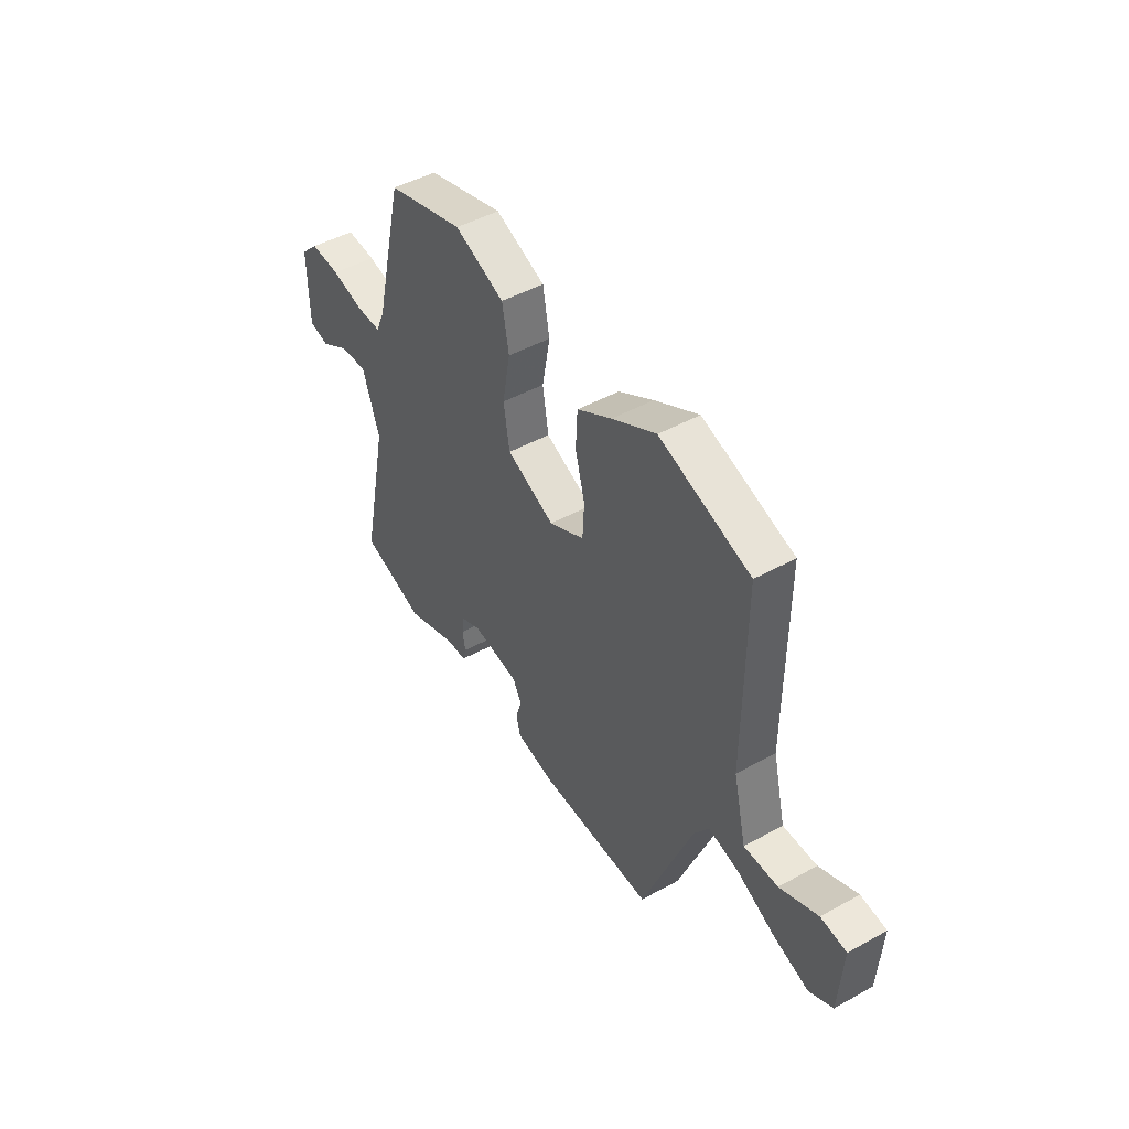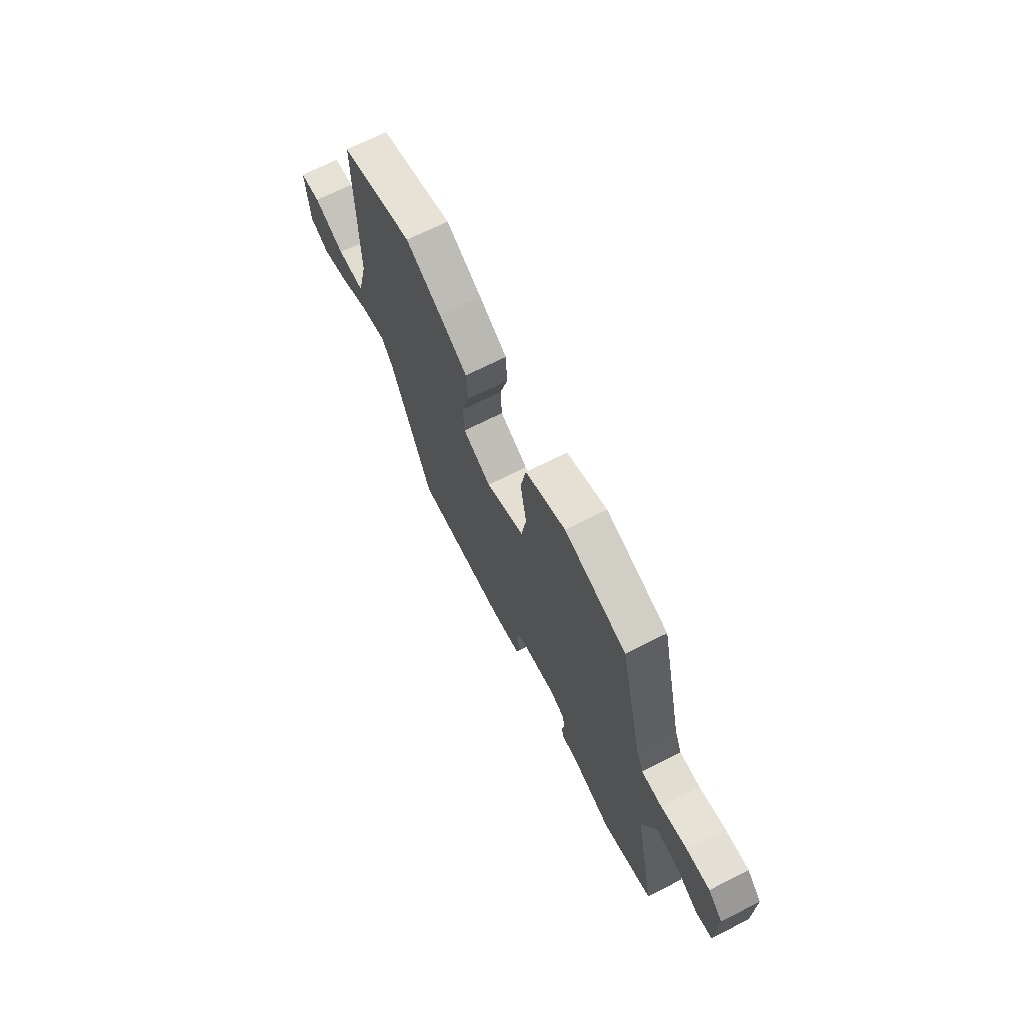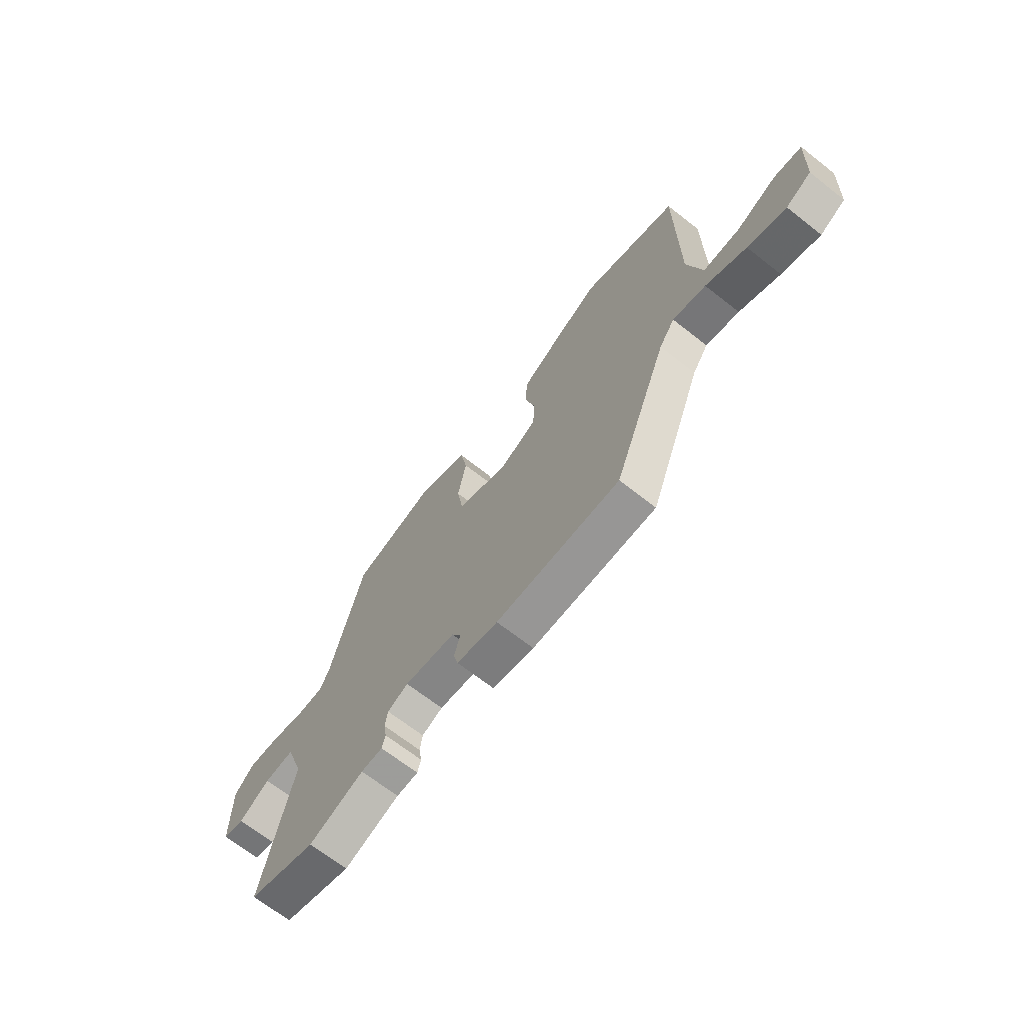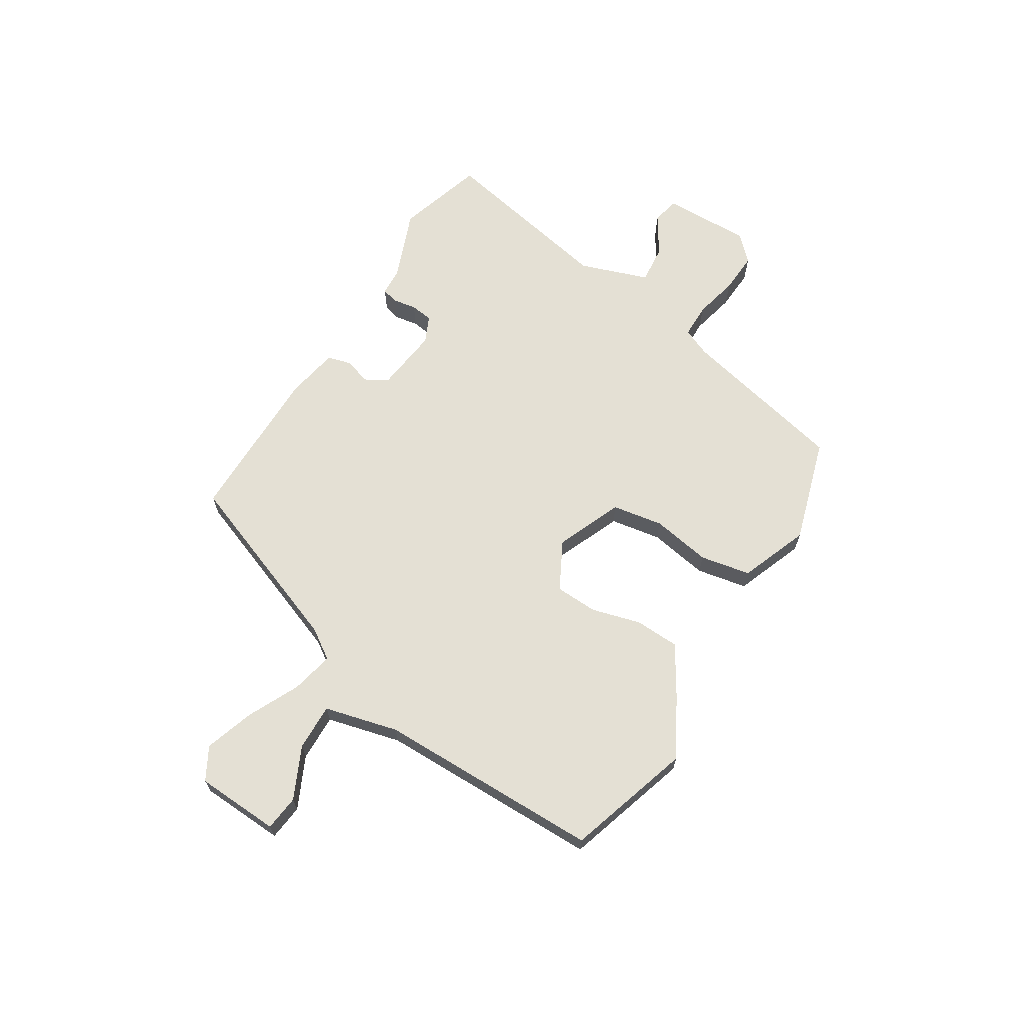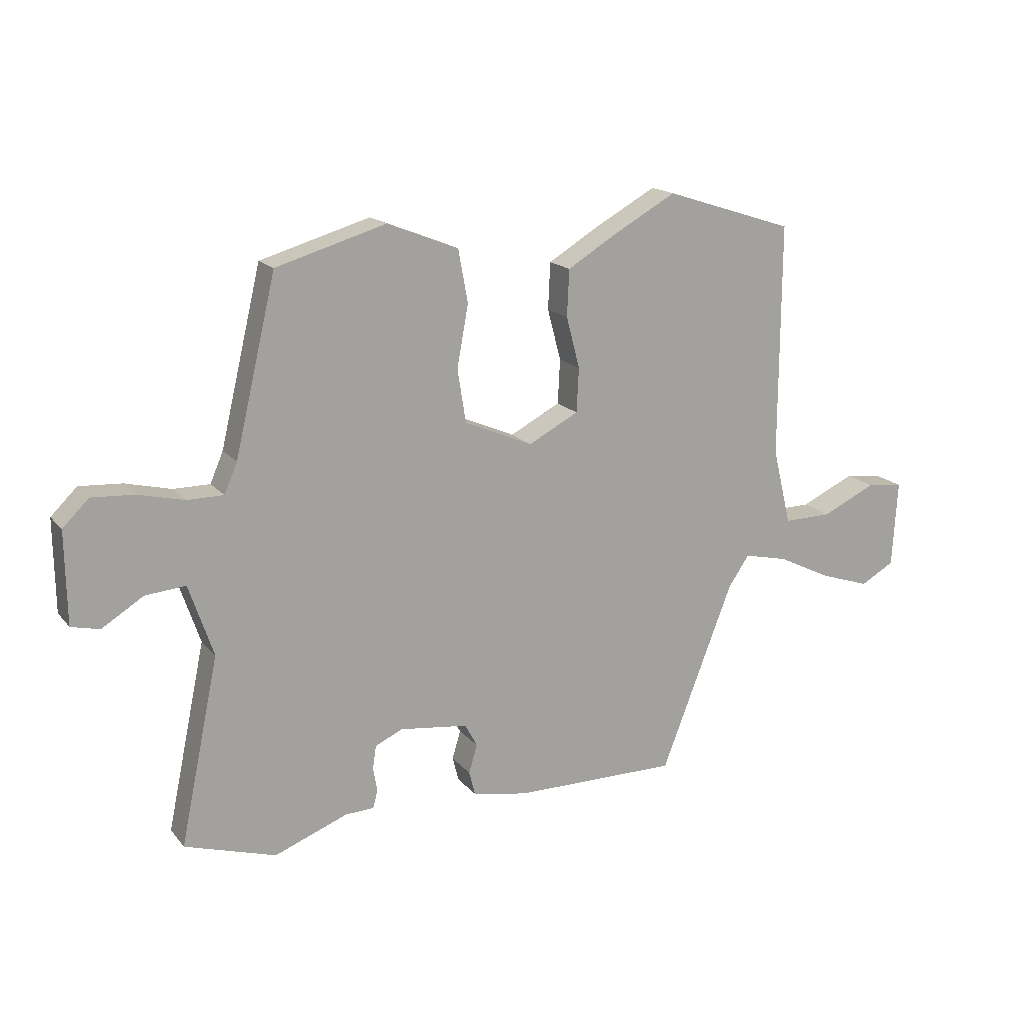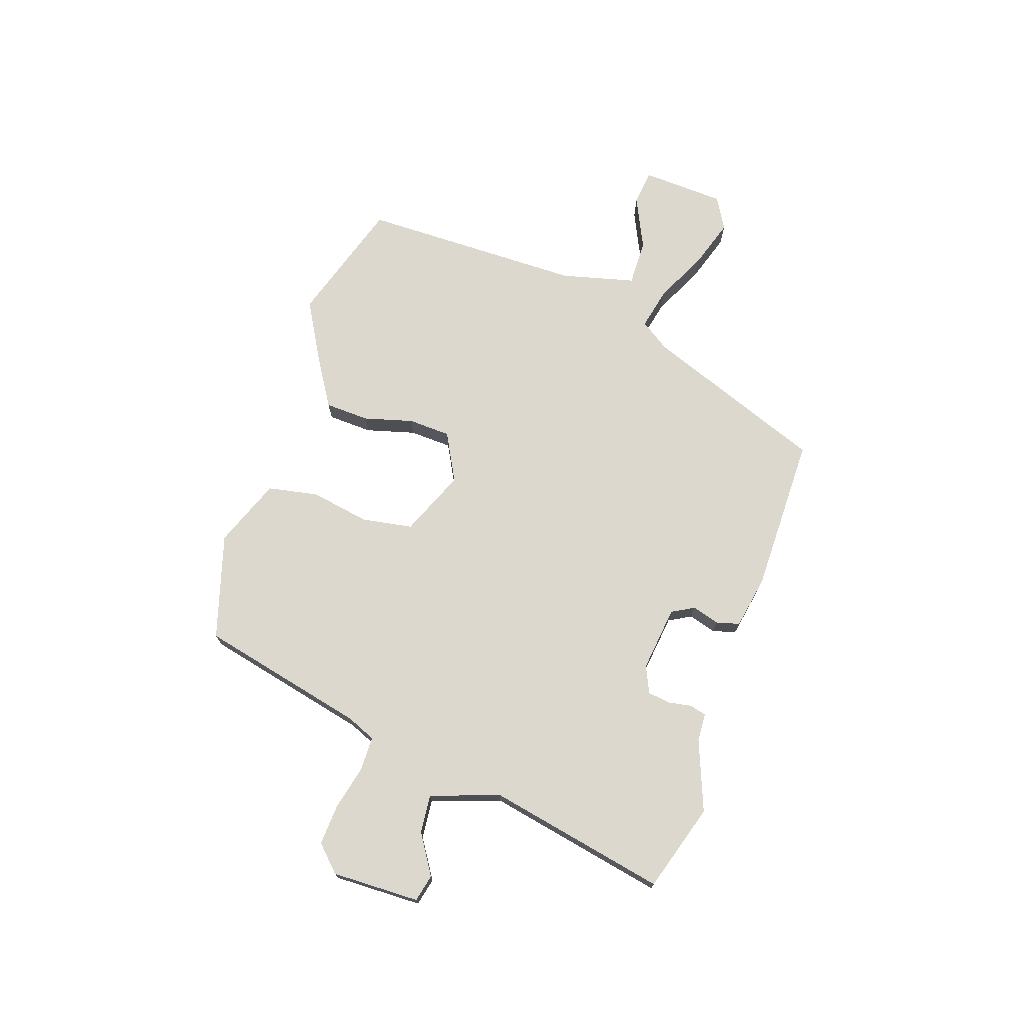
<metadata>
{"format":"obj","ext":"obj","renderer":"f3d","projection":"perspective","resolution":1024,"background":"white","views":[{"elev":47.1,"azim":-122.0,"up":"+Z"},{"elev":68.9,"azim":63.1,"up":"+Z"},{"elev":-68.4,"azim":-128.1,"up":"+Z"},{"elev":66.1,"azim":-58.8,"up":"+Y"},{"elev":17.1,"azim":153.7,"up":"+Z"},{"elev":72.5,"azim":108.2,"up":"+Y"}]}
</metadata>
<code>
v -0.541 0.07 0.487
v -0.312 0.07 0.561
v -0.201 0.07 0.5
v -0.113 0.07 0.447
v -0.109 0.07 0.365
v -0.133 0.07 0.274
v -0.129 0.07 0.196
v -0.04 0.07 0.15
v 0.081 0.07 0.202
v 0.096 0.07 0.296
v 0.076 0.07 0.405
v 0.093 0.07 0.498
v 0.219 0.07 0.548
v 0.413 0.07 0.492
v 0.486 0.07 0.185
v 0.509 0.07 0.132
v 0.573 0.07 0.132
v 0.654 0.07 0.152
v 0.729 0.07 0.157
v 0.775 0.07 0.112
v 0.773 0.07 -0.05
v 0.723 0.07 -0.062
v 0.65 0.07 -0.017
v 0.579 0.07 -0.011
v 0.536 0.07 -0.138
v 0.605 0.07 -0.467
v 0.444 0.07 -0.518
v 0.314 0.07 -0.469
v 0.263 0.07 -0.467
v 0.255 0.07 -0.436
v 0.262 0.07 -0.393
v 0.256 0.07 -0.352
v 0.207 0.07 -0.33
v 0.086 0.07 -0.346
v 0.064 0.07 -0.387
v 0.079 0.07 -0.437
v 0.068 0.07 -0.48
v -0.03 0.07 -0.499
v -0.322 0.07 -0.502
v -0.451 0.07 -0.17
v -0.488 0.07 -0.116
v -0.566 0.07 -0.134
v -0.661 0.07 -0.181
v -0.751 0.07 -0.211
v -0.811 0.07 -0.178
v -0.82 0.07 -0.024
v -0.755 0.07 -0.016
v -0.659 0.07 -0.06
v -0.573 0.07 -0.061
v -0.54 0.07 0.075
v -0.541 0 0.487
v -0.312 0 0.561
v -0.201 0 0.5
v -0.113 0 0.447
v -0.109 0 0.365
v -0.133 0 0.274
v -0.129 0 0.196
v -0.04 0 0.15
v 0.081 0 0.202
v 0.096 0 0.296
v 0.076 0 0.405
v 0.093 0 0.498
v 0.219 0 0.548
v 0.413 0 0.492
v 0.486 0 0.185
v 0.509 0 0.132
v 0.573 0 0.132
v 0.654 0 0.152
v 0.729 0 0.157
v 0.775 0 0.112
v 0.773 0 -0.05
v 0.723 0 -0.062
v 0.65 0 -0.017
v 0.579 0 -0.011
v 0.536 0 -0.138
v 0.605 0 -0.467
v 0.444 0 -0.518
v 0.314 0 -0.469
v 0.263 0 -0.467
v 0.255 0 -0.436
v 0.262 0 -0.393
v 0.256 0 -0.352
v 0.207 0 -0.33
v 0.086 0 -0.346
v 0.064 0 -0.387
v 0.079 0 -0.437
v 0.068 0 -0.48
v -0.03 0 -0.499
v -0.322 0 -0.502
v -0.451 0 -0.17
v -0.488 0 -0.116
v -0.566 0 -0.134
v -0.661 0 -0.181
v -0.751 0 -0.211
v -0.811 0 -0.178
v -0.82 0 -0.024
v -0.755 0 -0.016
v -0.659 0 -0.06
v -0.573 0 -0.061
v -0.54 0 0.075
f 46 47 48
f 45 46 48
f 44 45 48
f 43 44 48
f 42 43 48
f 41 42 48 49
f 38 39 40
f 37 38 40
f 36 37 40
f 35 36 40
f 34 35 40 41
f 41 49 50
f 34 41 50
f 33 34 50
f 28 29 30 31
f 28 31 32
f 27 28 32
f 26 27 32
f 25 26 32
f 32 33 50
f 25 32 50
f 24 25 50
f 21 22 23
f 20 21 23
f 19 20 23
f 18 19 23
f 17 18 23
f 16 17 23 24
f 13 14 15
f 12 13 15
f 11 12 15
f 10 11 15
f 9 10 15 16
f 8 9 16 24
f 4 5 6
f 3 4 6
f 2 3 6
f 1 2 6
f 50 1 6
f 50 6 7
f 8 24 50
f 7 8 50
f 98 97 96
f 98 96 95
f 98 95 94
f 98 94 93
f 98 93 92
f 99 98 92 91
f 90 89 88
f 90 88 87
f 90 87 86
f 90 86 85
f 91 90 85 84
f 100 99 91
f 100 91 84
f 100 84 83
f 81 80 79 78
f 82 81 78
f 82 78 77
f 82 77 76
f 82 76 75
f 100 83 82
f 100 82 75
f 100 75 74
f 73 72 71
f 73 71 70
f 73 70 69
f 73 69 68
f 73 68 67
f 74 73 67 66
f 65 64 63
f 65 63 62
f 65 62 61
f 65 61 60
f 66 65 60 59
f 74 66 59 58
f 56 55 54
f 56 54 53
f 56 53 52
f 56 52 51
f 56 51 100
f 57 56 100
f 100 74 58
f 100 58 57
f 1 51 52 2
f 2 52 53 3
f 3 53 54 4
f 4 54 55 5
f 5 55 56 6
f 6 56 57 7
f 7 57 58 8
f 8 58 59 9
f 9 59 60 10
f 10 60 61 11
f 11 61 62 12
f 12 62 63 13
f 13 63 64 14
f 14 64 65 15
f 15 65 66 16
f 16 66 67 17
f 17 67 68 18
f 18 68 69 19
f 19 69 70 20
f 20 70 71 21
f 21 71 72 22
f 22 72 73 23
f 23 73 74 24
f 24 74 75 25
f 25 75 76 26
f 26 76 77 27
f 27 77 78 28
f 28 78 79 29
f 29 79 80 30
f 30 80 81 31
f 31 81 82 32
f 32 82 83 33
f 33 83 84 34
f 34 84 85 35
f 35 85 86 36
f 36 86 87 37
f 37 87 88 38
f 38 88 89 39
f 39 89 90 40
f 40 90 91 41
f 41 91 92 42
f 42 92 93 43
f 43 93 94 44
f 44 94 95 45
f 45 95 96 46
f 46 96 97 47
f 47 97 98 48
f 48 98 99 49
f 49 99 100 50
f 50 100 51 1

</code>
